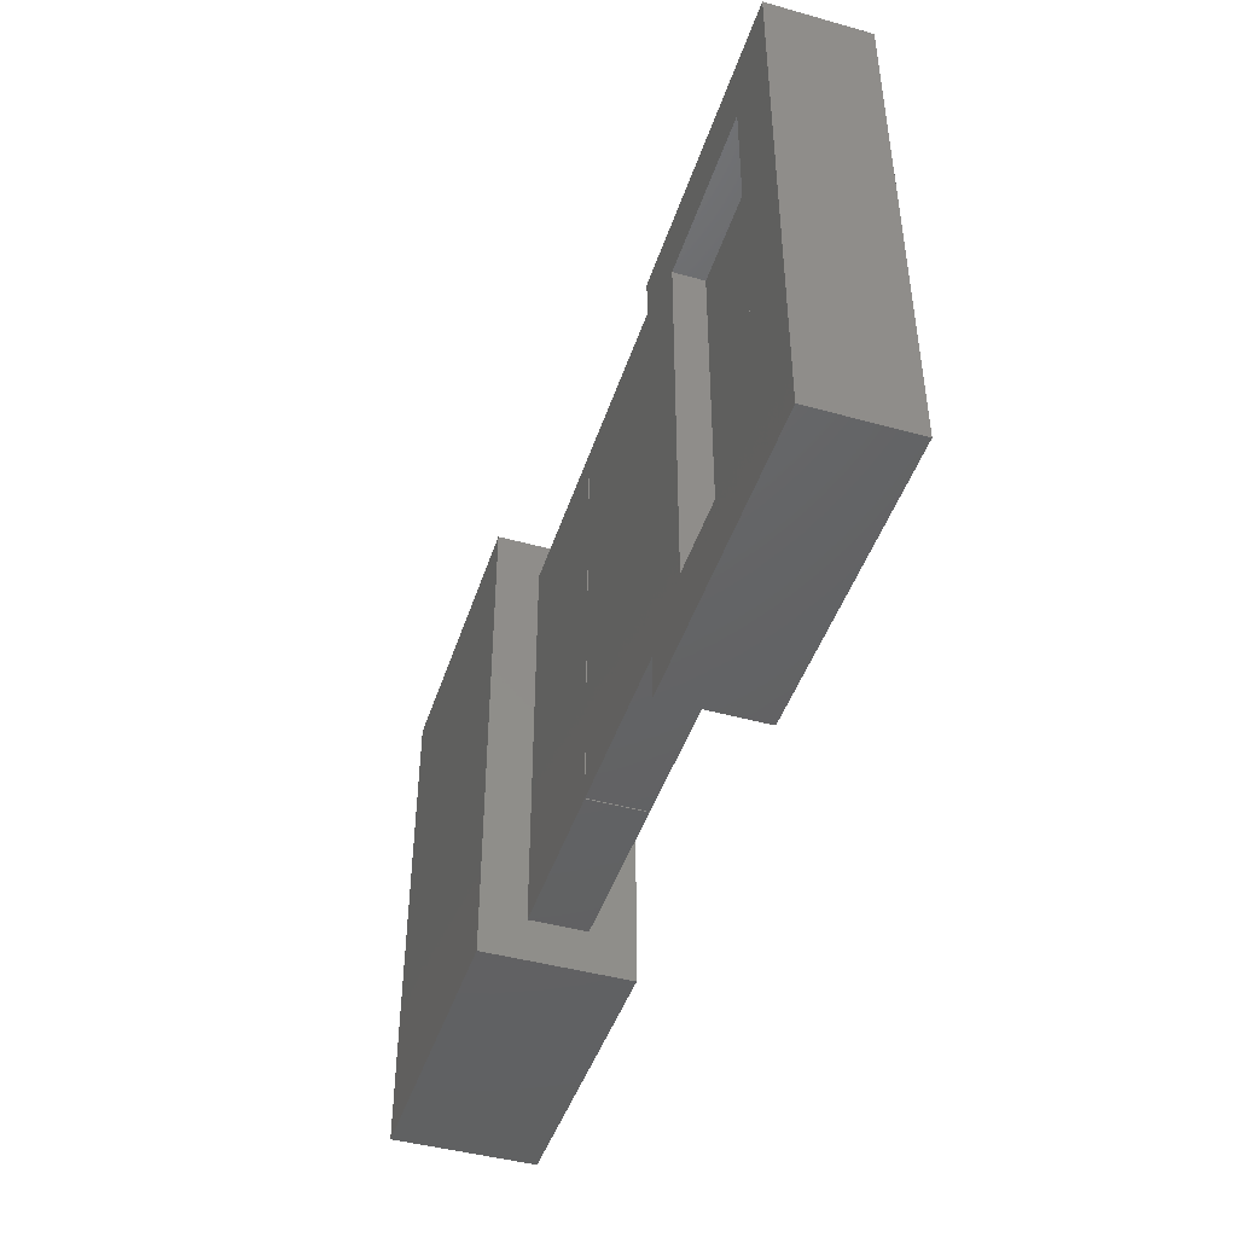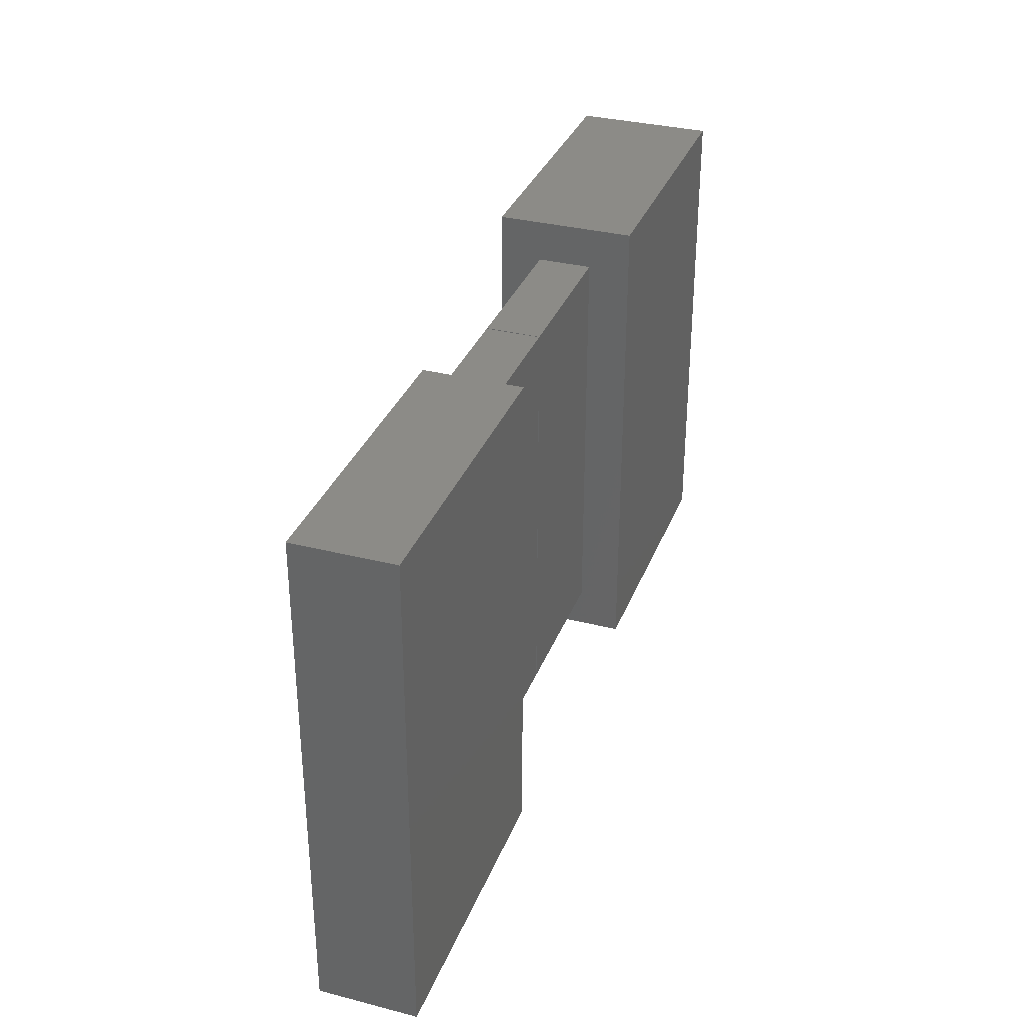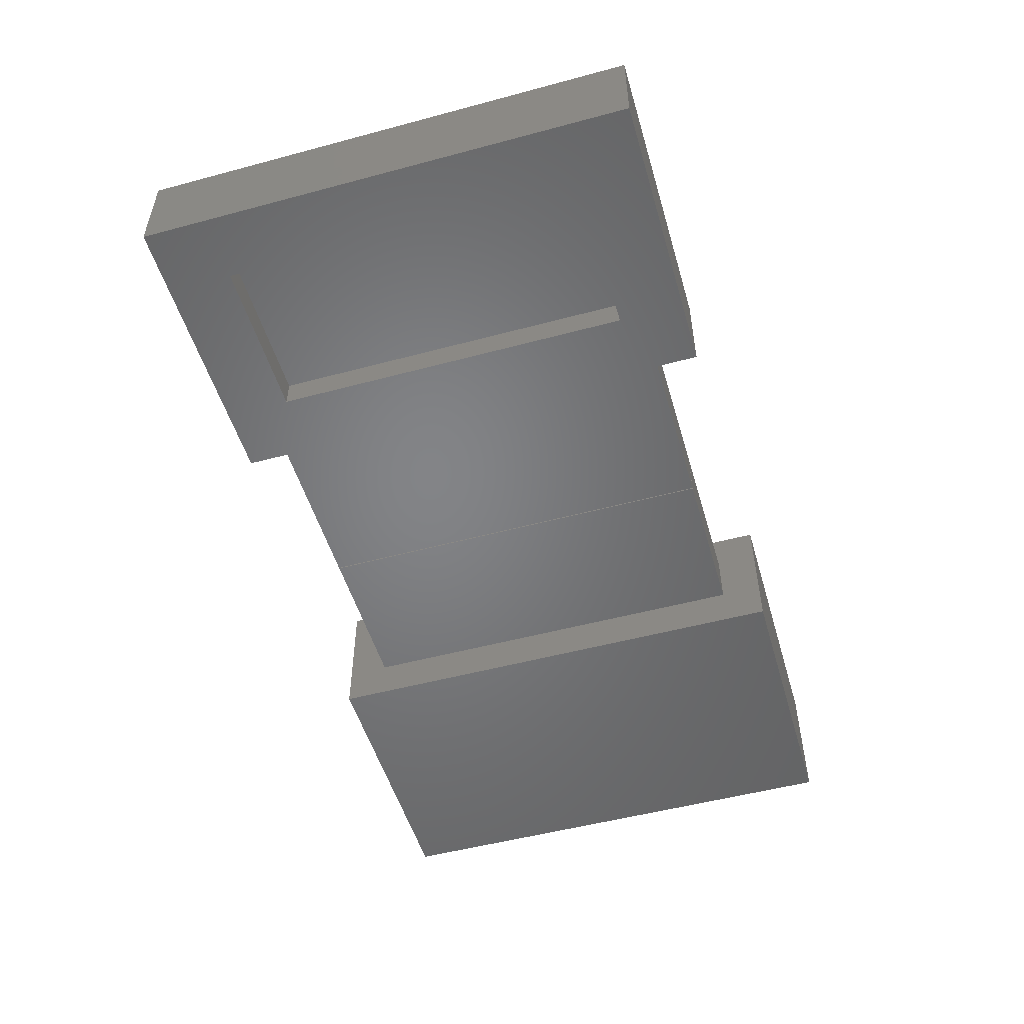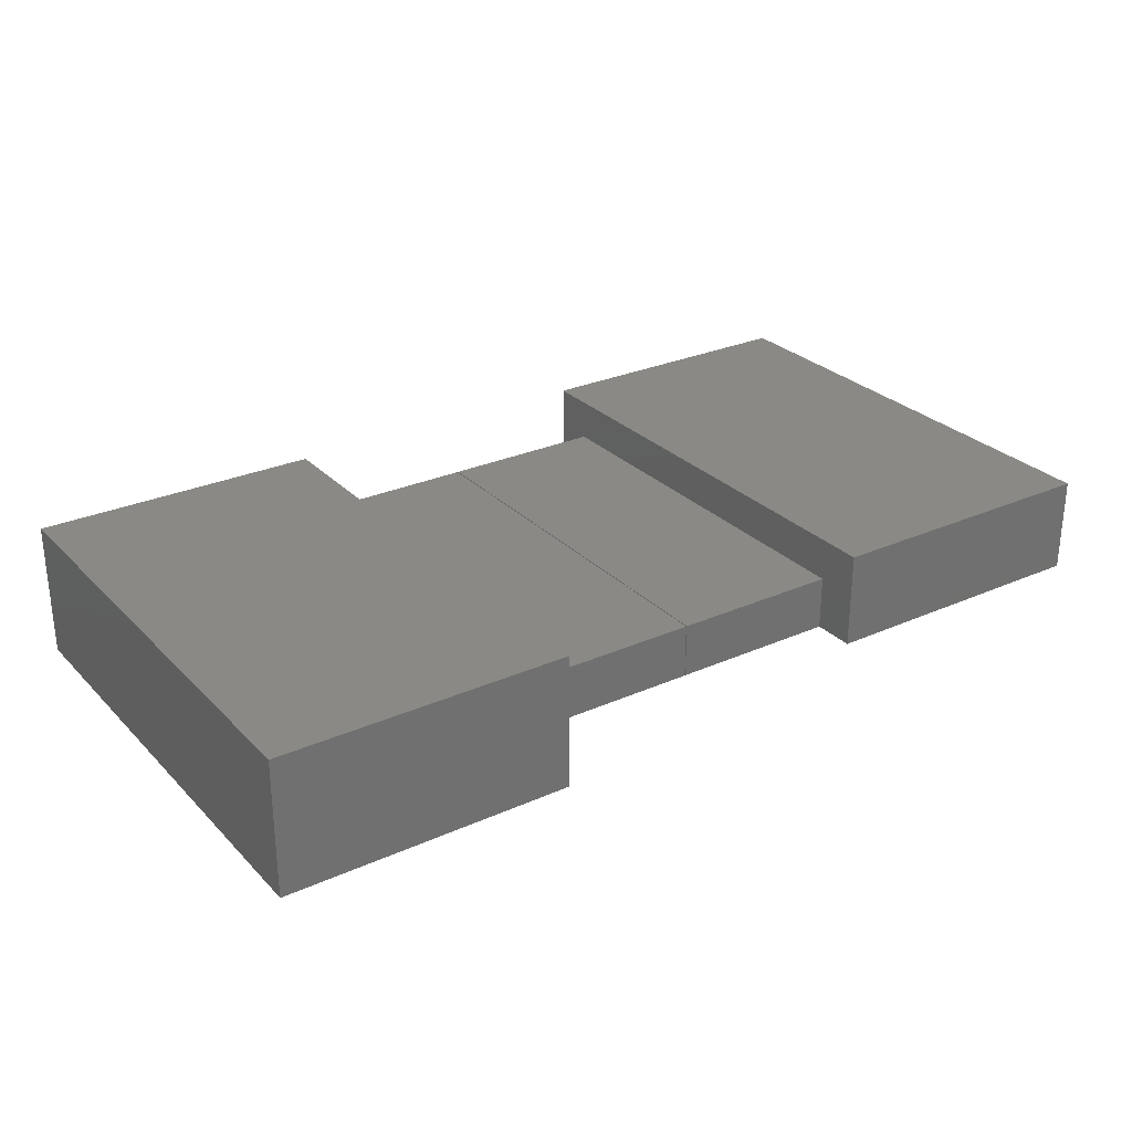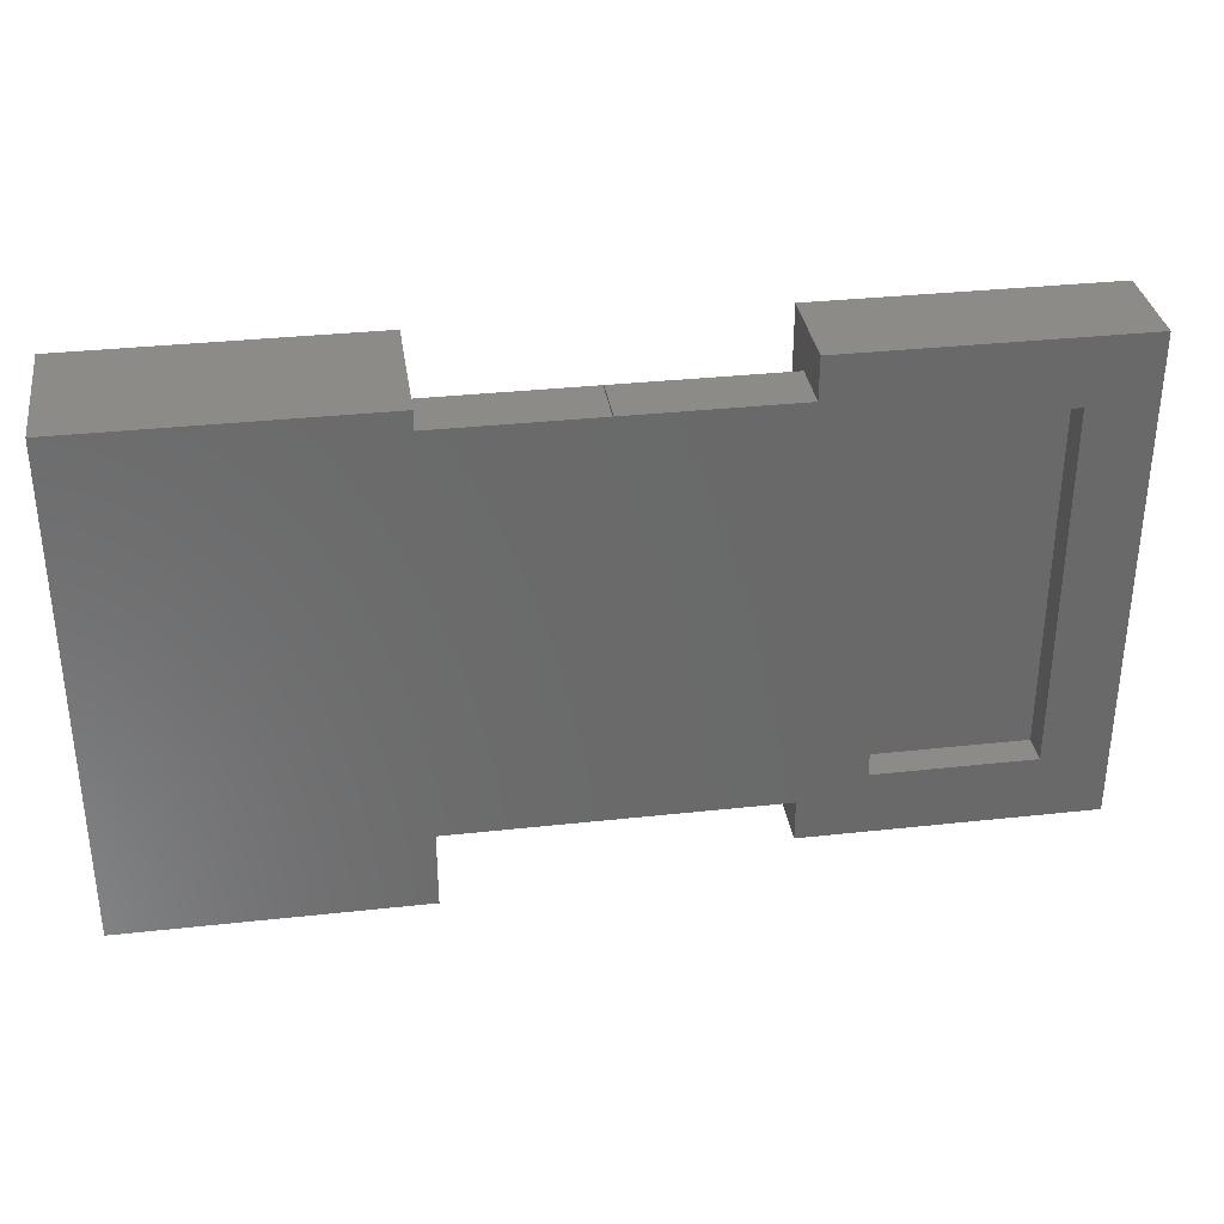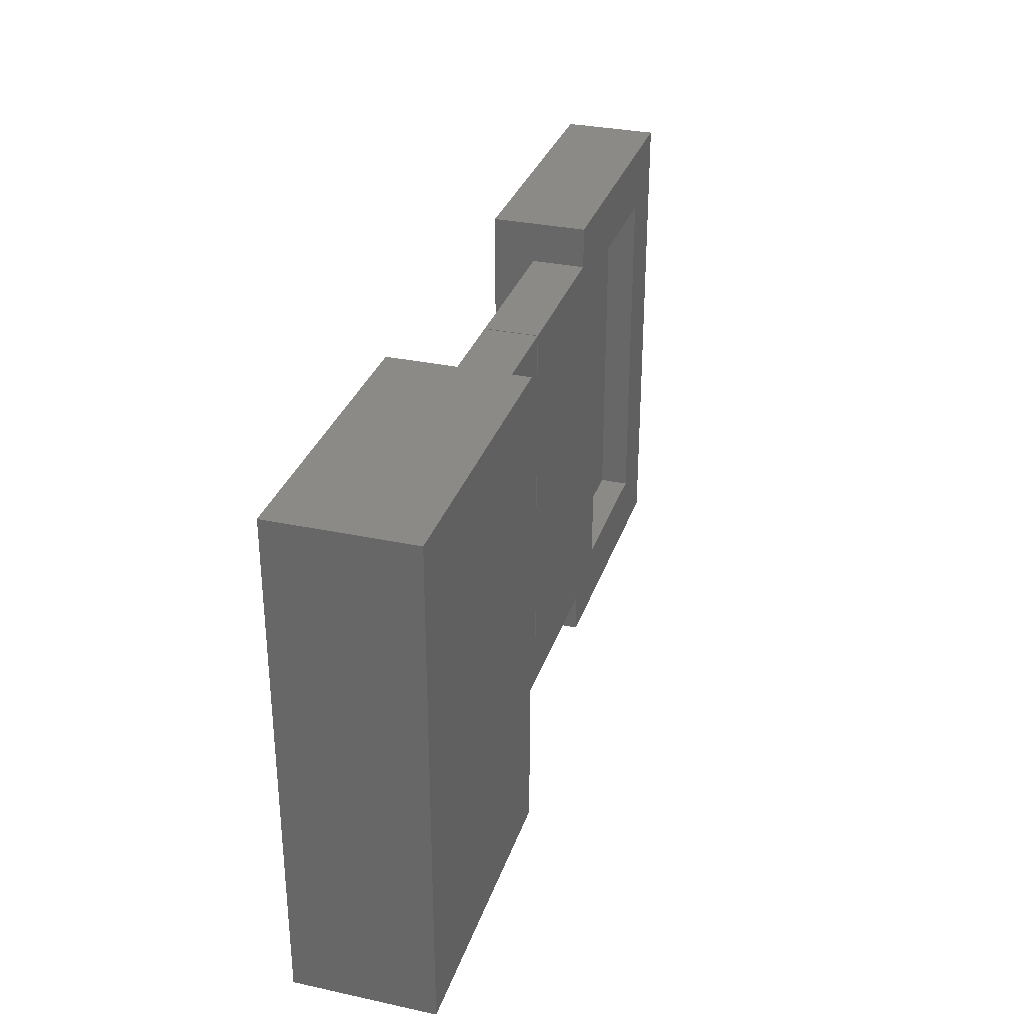
<metadata>
{"format":"stl","ext":"stl","renderer":"f3d","projection":"perspective","resolution":1024,"background":"white","views":[{"elev":-45.1,"azim":72.2,"up":"+Z"},{"elev":33.2,"azim":109.3,"up":"+Z"},{"elev":-51.6,"azim":106.2,"up":"+Y"},{"elev":27.9,"azim":-34.2,"up":"+Y"},{"elev":33.7,"azim":-8.5,"up":"+Z"},{"elev":31.4,"azim":-73.0,"up":"+Z"}]}
</metadata>
<code>
# stl→obj: 48 verts, 84 faces
v 0.2188 -0.07031 0.75
v 0.3047 -0.07031 0.7188
v 0.2188 -0.07031 0.8047
v 0.2188 -0.07031 0.2109
v 0.3047 -0.07031 0.2422
v -1.025e-33 -0.07031 0.2109
v 0.6005 -0.07031 0.8047
v 0.5146 -0.07031 0.7188
v 0.6005 -0.07031 0.1562
v 0.5146 -0.07031 0.2422
v 0.2188 -0.07031 0.1562
v 3.301e-17 -0.07031 0.75
v 3.301e-17 2.992e-17 0.75
v 0 0 0.2109
v 0.2188 -7.435e-34 0.2109
v 0.2188 2.992e-17 0.75
v 0.2188 0.05469 0.1562
v 0.2188 0.05469 0.8047
v -0.212 -0.07031 0.2109
v -0.212 3.41e-18 0.2109
v -0.001069 -0.07031 0.2109
v -0.001069 1.512e-17 0.2109
v -0.001069 -0.07031 0.75
v -0.001069 4.504e-17 0.75
v -0.212 -0.07031 0.75
v -0.212 3.333e-17 0.75
v -0.212 -0.125 0.8047
v -0.212 0.05469 0.8047
v -0.212 0.05469 0.1562
v -0.212 -0.125 0.1562
v 0.3047 -0.03125 0.2422
v 0.5146 -0.03125 0.2422
v 0.5146 -0.03125 0.7188
v 0.3047 -0.03125 0.7188
v 0.6005 0.05469 0.1562
v 0.6005 0.05469 0.8047
v -0.5938 -0.125 0.1562
v -0.5938 0.05469 0.1562
v -0.5938 -0.125 0.8047
v -0.5938 0.05469 0.8047
v -0.5078 -0.03906 0.2422
v -0.2979 -0.03906 0.2422
v -0.5078 -0.03125 0.2422
v -0.2979 -0.03125 0.2422
v -0.2979 -0.03906 0.7188
v -0.2979 -0.03125 0.7188
v -0.5078 -0.03906 0.7188
v -0.5078 -0.03125 0.7188
f 1 2 3
f 4 5 6
f 3 2 7
f 7 2 8
f 7 8 9
f 9 8 10
f 9 10 11
f 11 10 5
f 11 5 4
f 6 5 12
f 12 5 2
f 12 2 1
f 12 13 6
f 6 13 14
f 6 14 4
f 4 14 15
f 1 16 12
f 12 16 13
f 14 13 15
f 15 13 16
f 11 4 17
f 17 4 15
f 17 15 18
f 18 15 16
f 18 16 3
f 3 16 1
f 19 20 21
f 21 20 22
f 23 24 25
f 25 24 26
f 20 26 22
f 22 26 24
f 19 21 25
f 25 21 23
f 27 25 28
f 28 25 26
f 28 26 29
f 29 26 20
f 29 20 30
f 30 20 19
f 30 19 27
f 27 19 25
f 21 22 23
f 23 22 24
f 5 10 31
f 31 10 32
f 10 8 32
f 32 8 33
f 8 2 33
f 33 2 34
f 2 5 34
f 34 5 31
f 11 17 9
f 9 17 35
f 9 35 7
f 7 35 36
f 7 36 3
f 3 36 18
f 17 18 35
f 35 18 36
f 37 38 30
f 30 38 29
f 27 28 39
f 39 28 40
f 39 40 37
f 37 40 38
f 38 40 29
f 29 40 28
f 37 30 39
f 39 30 27
f 31 32 34
f 34 32 33
f 41 42 43
f 43 42 44
f 42 45 44
f 44 45 46
f 45 47 46
f 46 47 48
f 47 41 48
f 48 41 43
f 43 44 48
f 48 44 46
f 41 47 42
f 42 47 45

</code>
